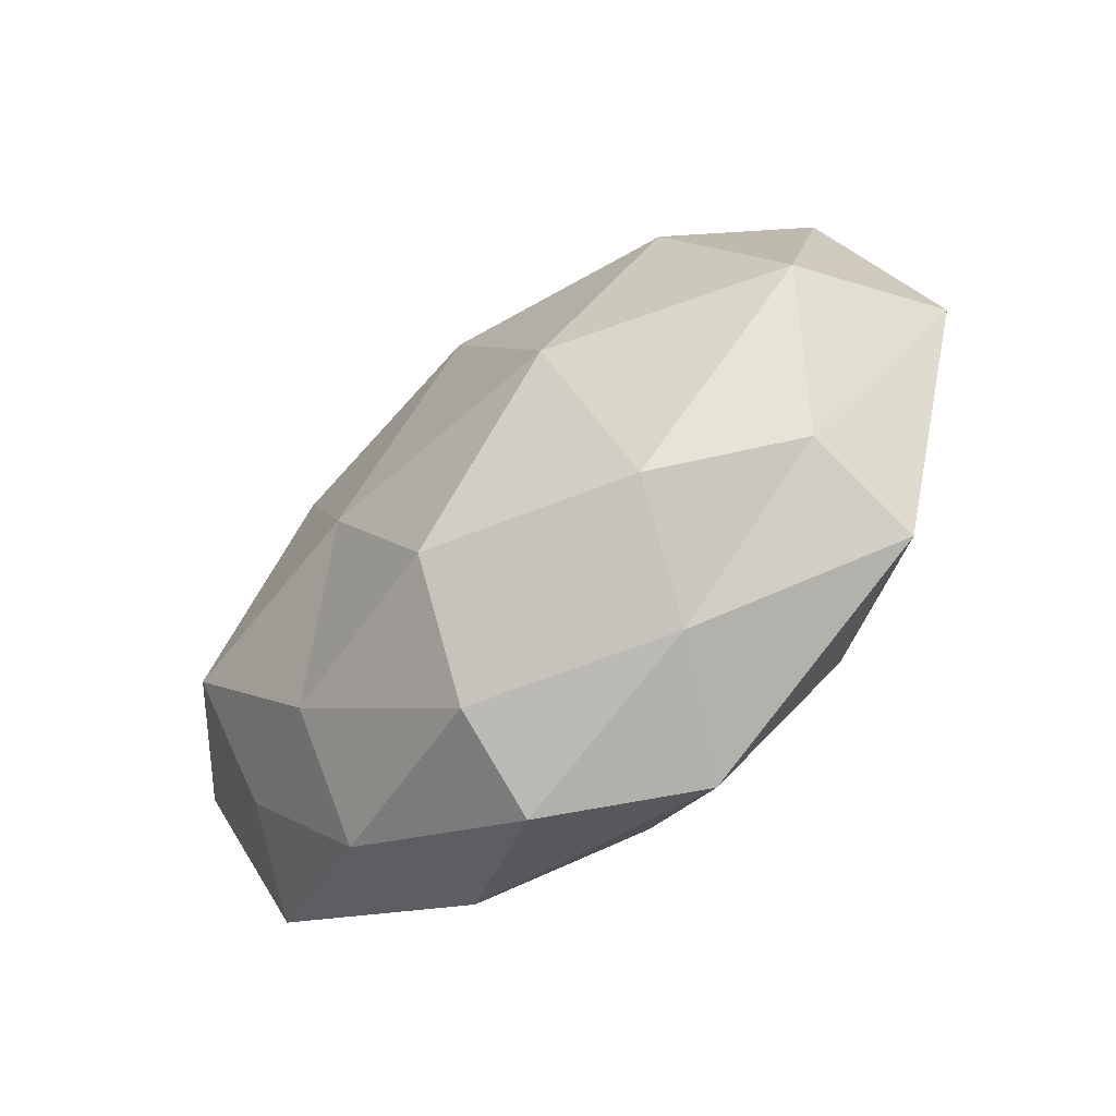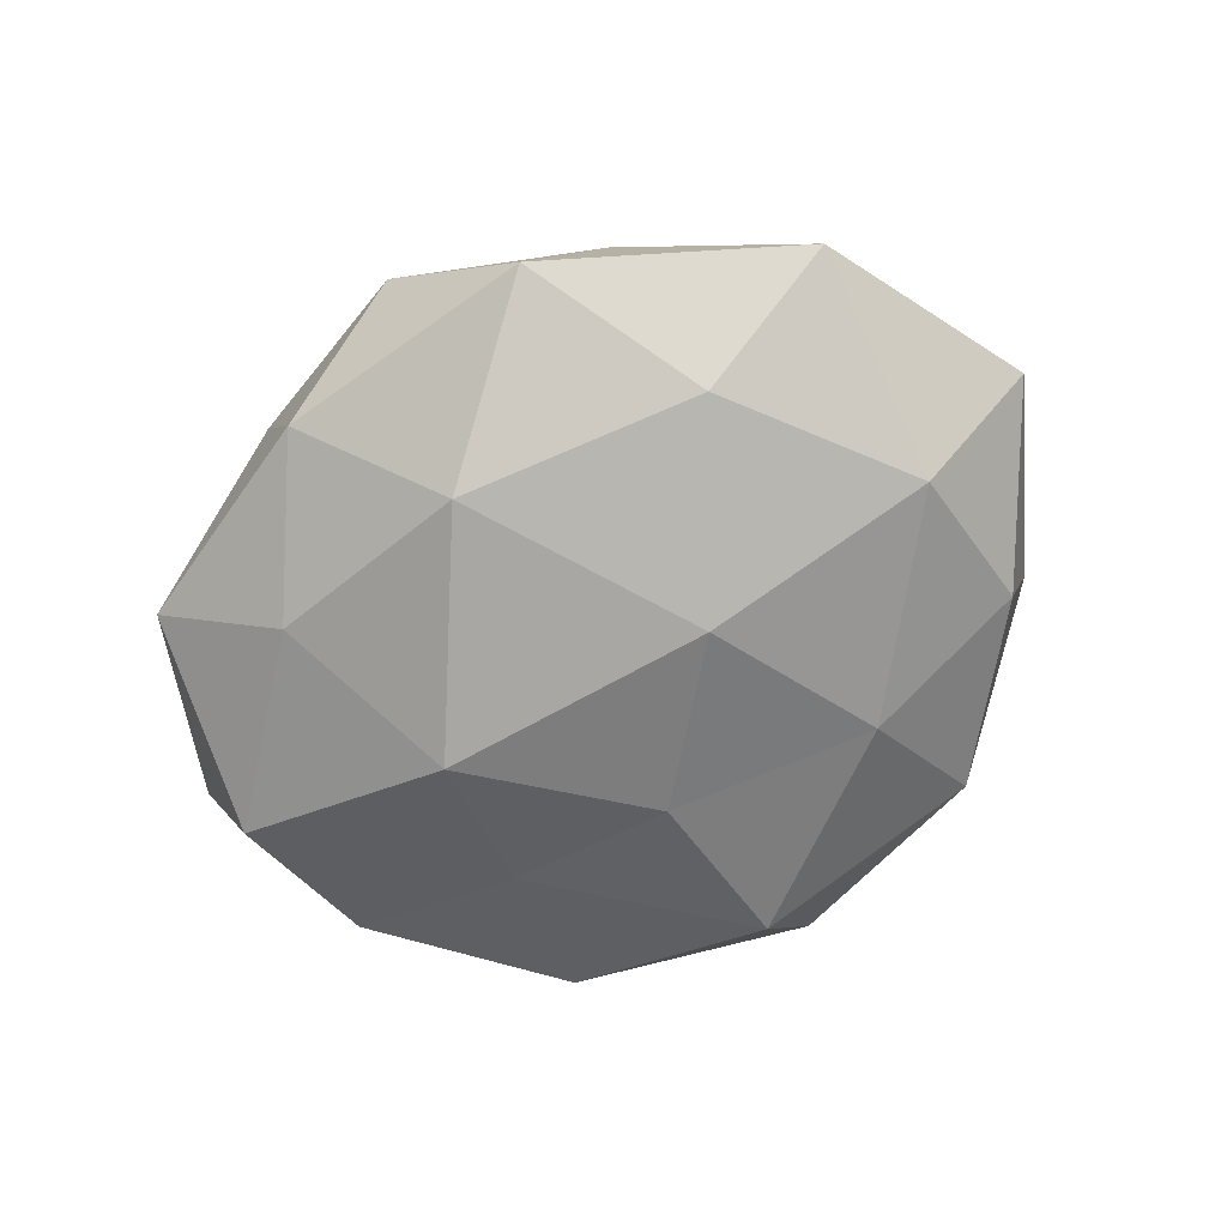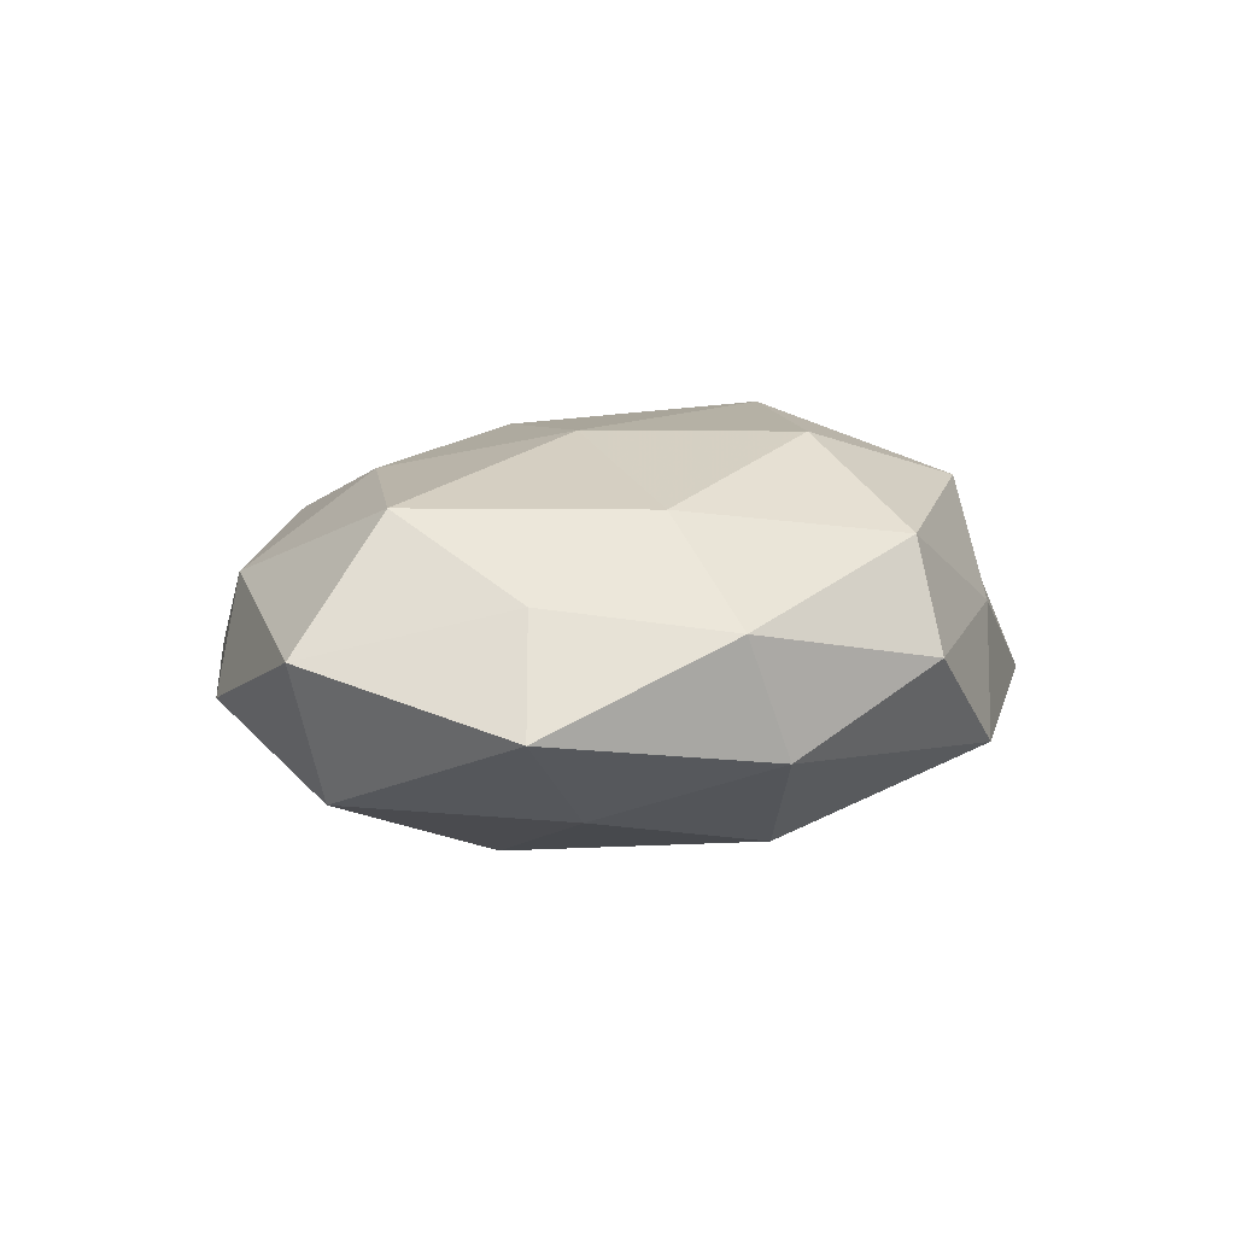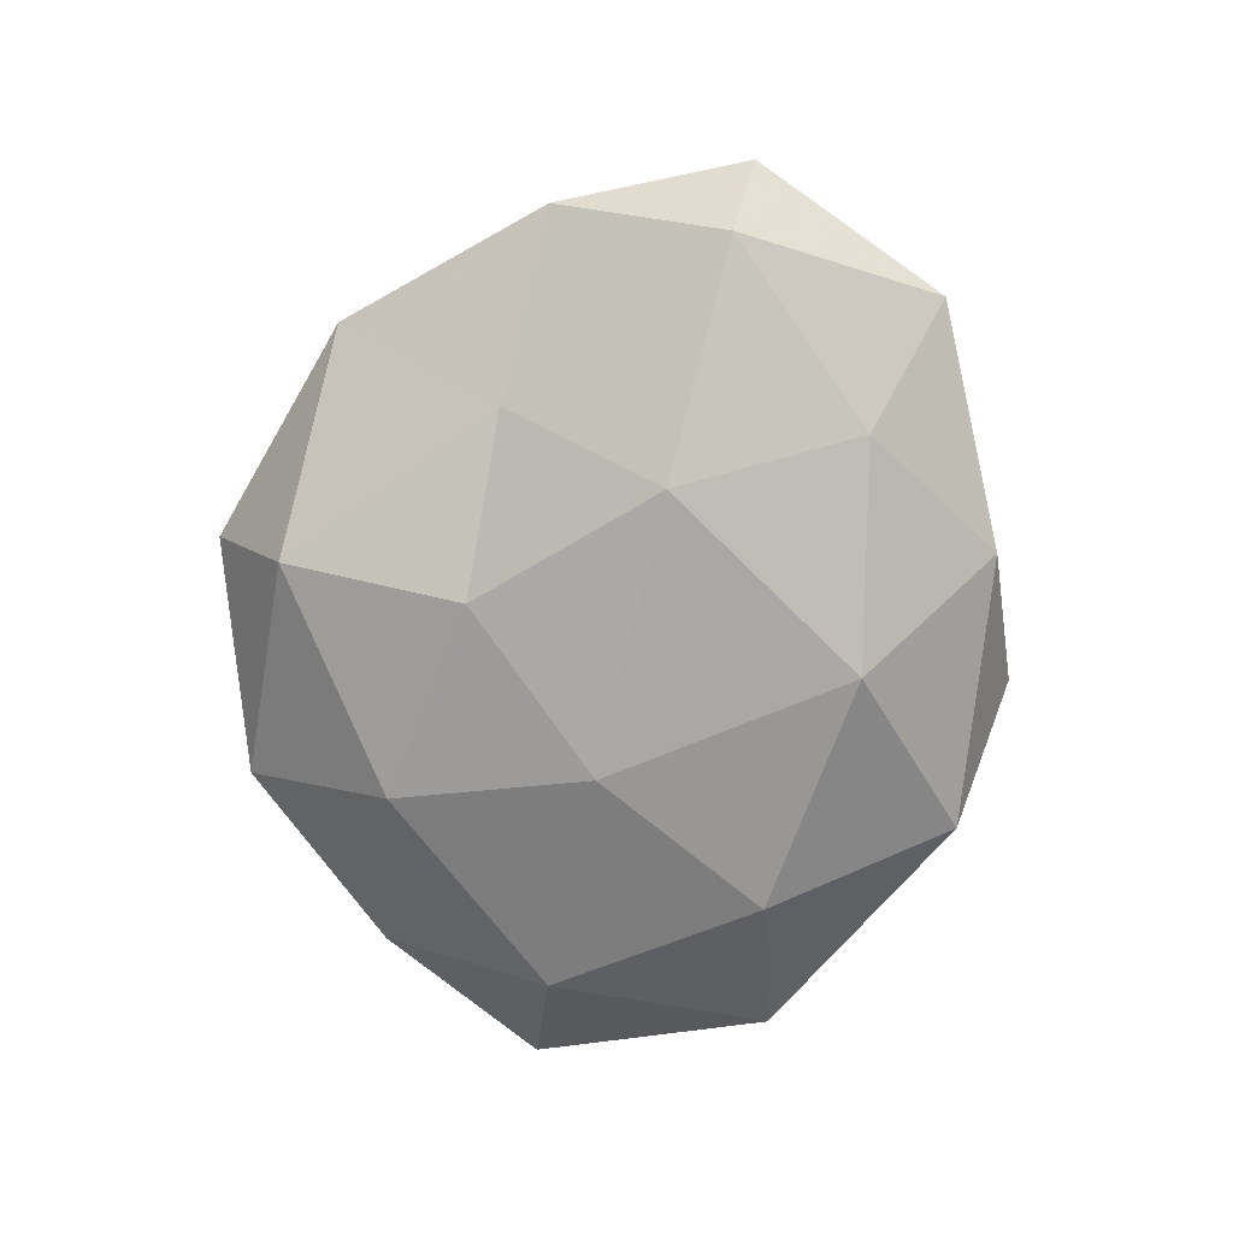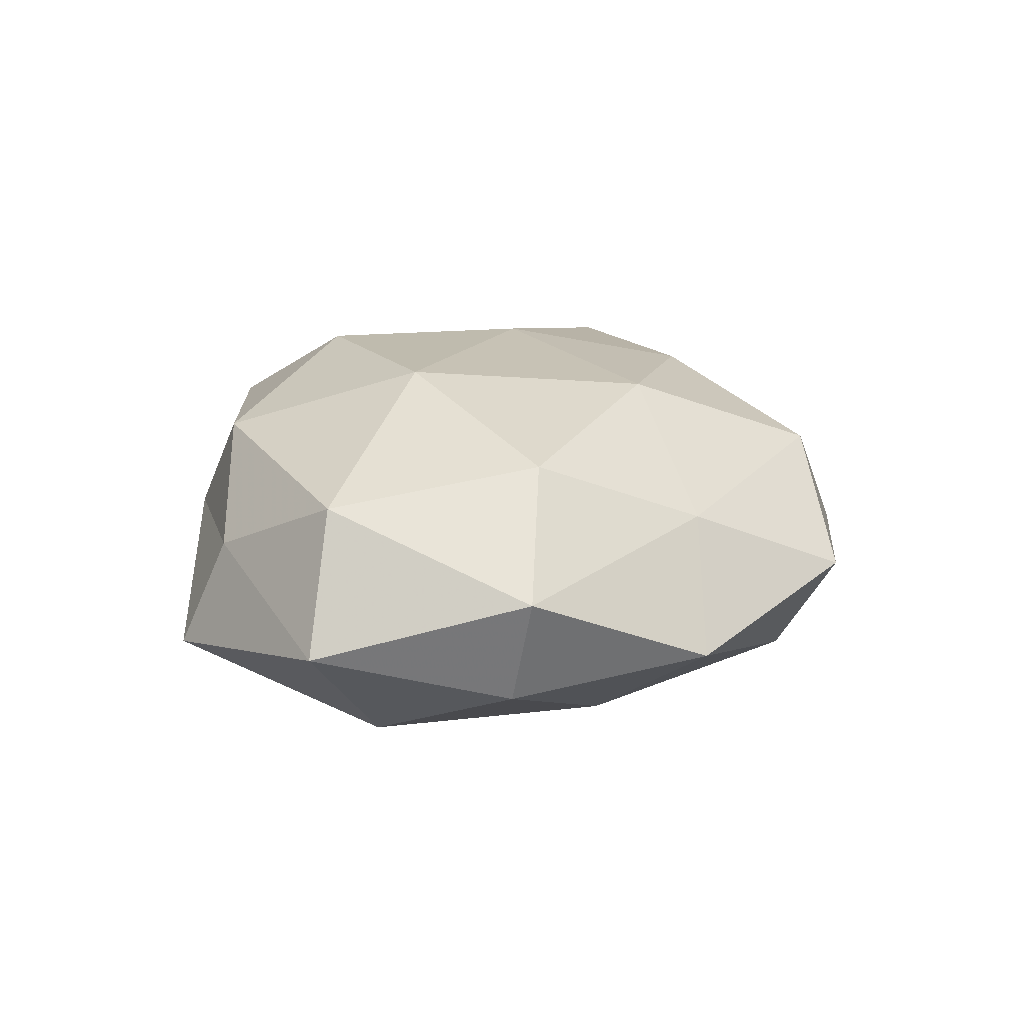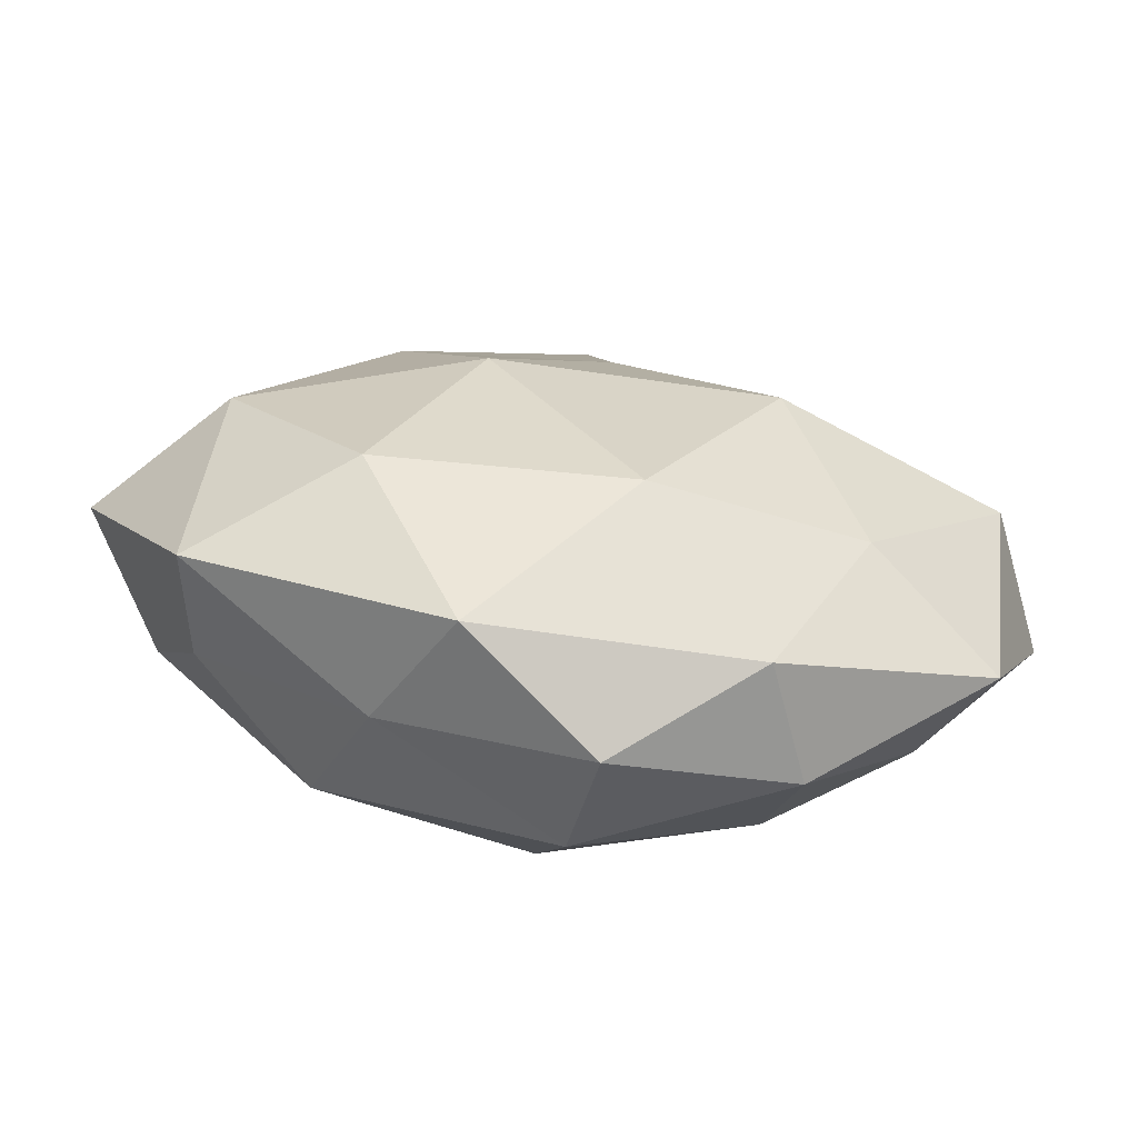
<metadata>
{"format":"obj","ext":"obj","renderer":"f3d","projection":"perspective","resolution":1024,"background":"white","views":[{"elev":-56.8,"azim":41.4,"up":"+Y"},{"elev":-70.7,"azim":28.8,"up":"+Z"},{"elev":9.2,"azim":-50.2,"up":"+Z"},{"elev":-75.0,"azim":-103.8,"up":"+Z"},{"elev":18.6,"azim":112.4,"up":"+Z"},{"elev":-67.6,"azim":172.8,"up":"+Y"}]}
</metadata>
<code>
v -0.0517 0.001097 -0.0145
v 0.02739 -0.02909 0.01781
v -0.02277 0.00189 -0.02554
v -0.04326 0.02402 0.008547
v 0.0005941 -0.02598 0.02479
v 0.02867 0.04214 -0.006099
v -0.04922 -0.02626 -0.004487
v -0.04879 0.02235 -0.005531
v -0.001697 -0.04275 0.01436
v 0.0236 0.02477 -0.01836
v 0.02139 -0.03811 0.003599
v 0.02562 -0.0224 -0.02097
v -0.005823 -0.02587 -0.02317
v -0.02607 0.01851 0.01967
v 0.04277 0.0002923 -0.01779
v 0.05846 -0.001505 -0.002281
v -0.003092 0.02096 -0.02141
v -0.02547 0.02247 -0.01448
v -0.02124 -0.03997 -0.00923
v -0.02504 -0.02552 0.01789
v -0.05896 -0.0005945 0.00268
v -0.02727 -0.03829 0.00572
v -0.003765 -0.04807 0.001036
v 0.01295 -0.04421 -0.01172
v 0.02009 -0.00398 0.0261
v 0.002945 0.02296 0.02287
v -0.04506 -0.002362 0.01811
v -0.001007 0.04366 -0.01488
v -0.04235 -0.02046 0.008651
v -0.0329 -0.02009 -0.01674
v 0.04498 0.02092 -0.009257
v 0.01276 0.001527 -0.0262
v 0.03316 0.01982 0.01884
v 0.001371 0.05254 -0.0006523
v 0.04466 -0.02857 -0.008871
v 0.04727 0.0246 0.005059
v -0.02878 0.04361 -0.003791
v -0.0157 0.0422 0.01224
v 0.04252 -0.02268 0.005592
v 0.01809 0.03705 0.00952
v 0.04899 -0.00318 0.015
v -0.0144 -0.003411 0.02466
f 9 2 5
f 11 2 9
f 18 3 1
f 8 18 1
f 18 17 3
f 9 5 20
f 7 21 1
f 1 21 8
f 4 8 21
f 22 7 19
f 9 20 22
f 23 11 9
f 23 9 22
f 23 22 19
f 24 13 12
f 19 13 24
f 23 24 11
f 23 19 24
f 5 2 25
f 14 4 27
f 4 21 27
f 6 10 28
f 28 10 17
f 28 17 18
f 7 29 21
f 22 29 7
f 22 20 29
f 29 20 27
f 27 21 29
f 1 3 30
f 30 7 1
f 13 30 3
f 19 7 30
f 19 30 13
f 6 31 10
f 10 31 15
f 16 15 31
f 13 3 32
f 12 13 32
f 10 15 32
f 32 15 12
f 32 3 17
f 17 10 32
f 33 26 25
f 34 6 28
f 35 12 15
f 35 15 16
f 24 35 11
f 24 12 35
f 6 36 31
f 31 36 16
f 37 8 4
f 37 18 8
f 28 18 37
f 34 28 37
f 38 4 14
f 38 14 26
f 37 4 38
f 34 37 38
f 11 39 2
f 11 35 39
f 39 35 16
f 40 26 33
f 34 40 6
f 40 36 6
f 40 33 36
f 38 26 40
f 34 38 40
f 2 41 25
f 25 41 33
f 36 41 16
f 36 33 41
f 2 39 41
f 16 41 39
f 20 5 42
f 25 42 5
f 26 14 42
f 26 42 25
f 27 42 14
f 20 42 27

</code>
